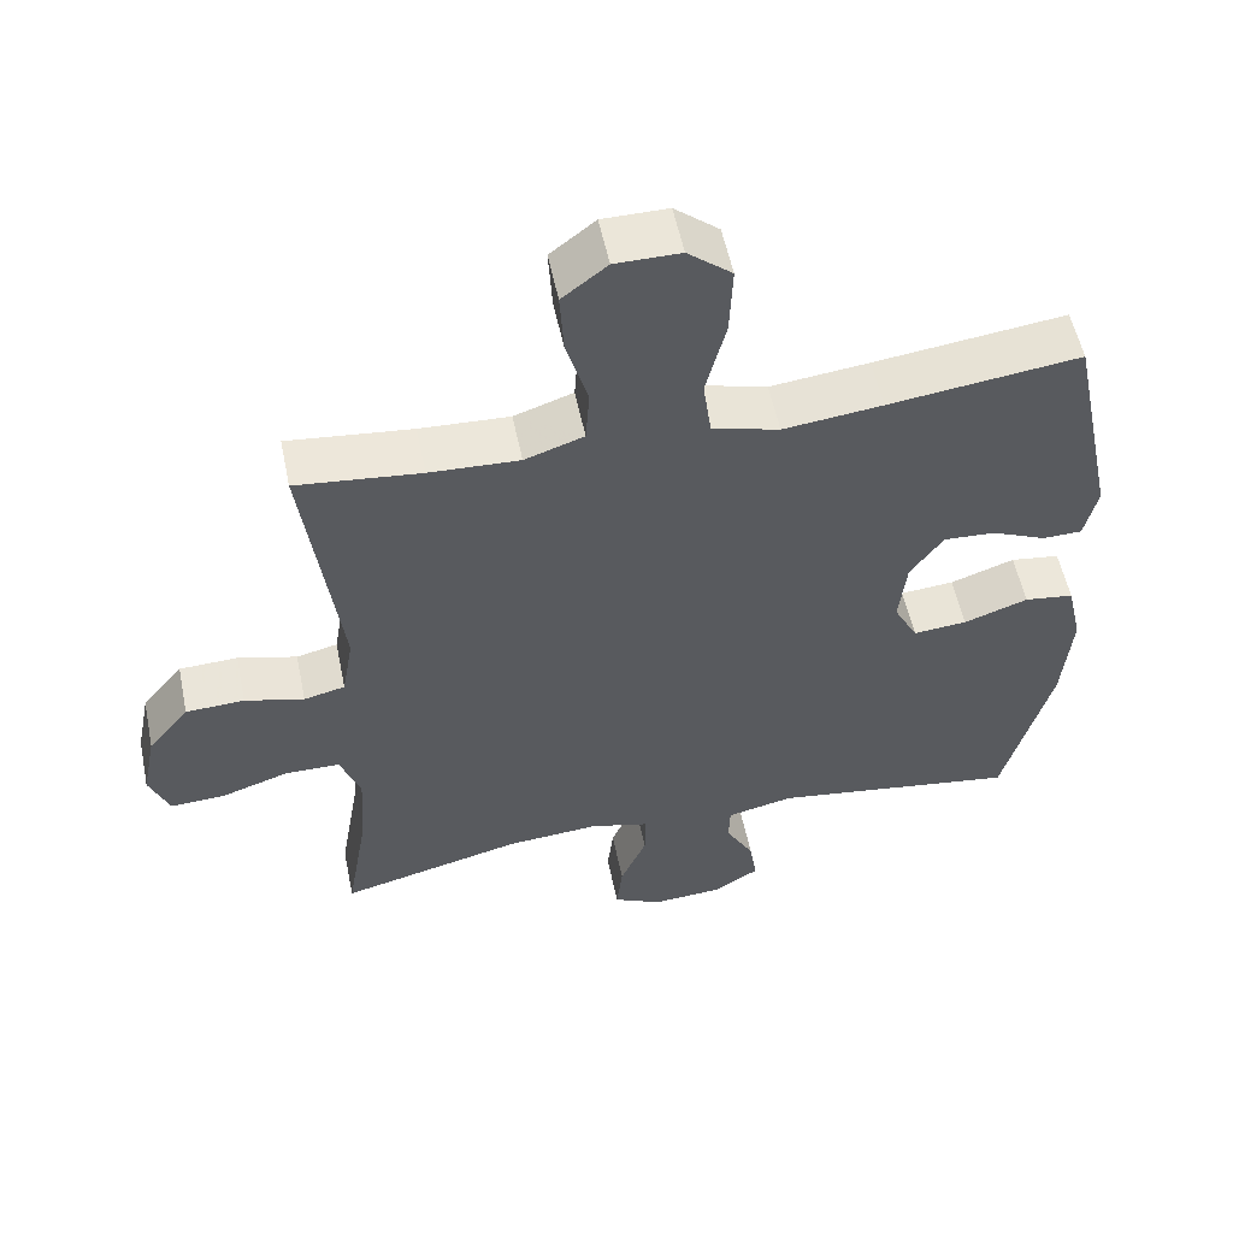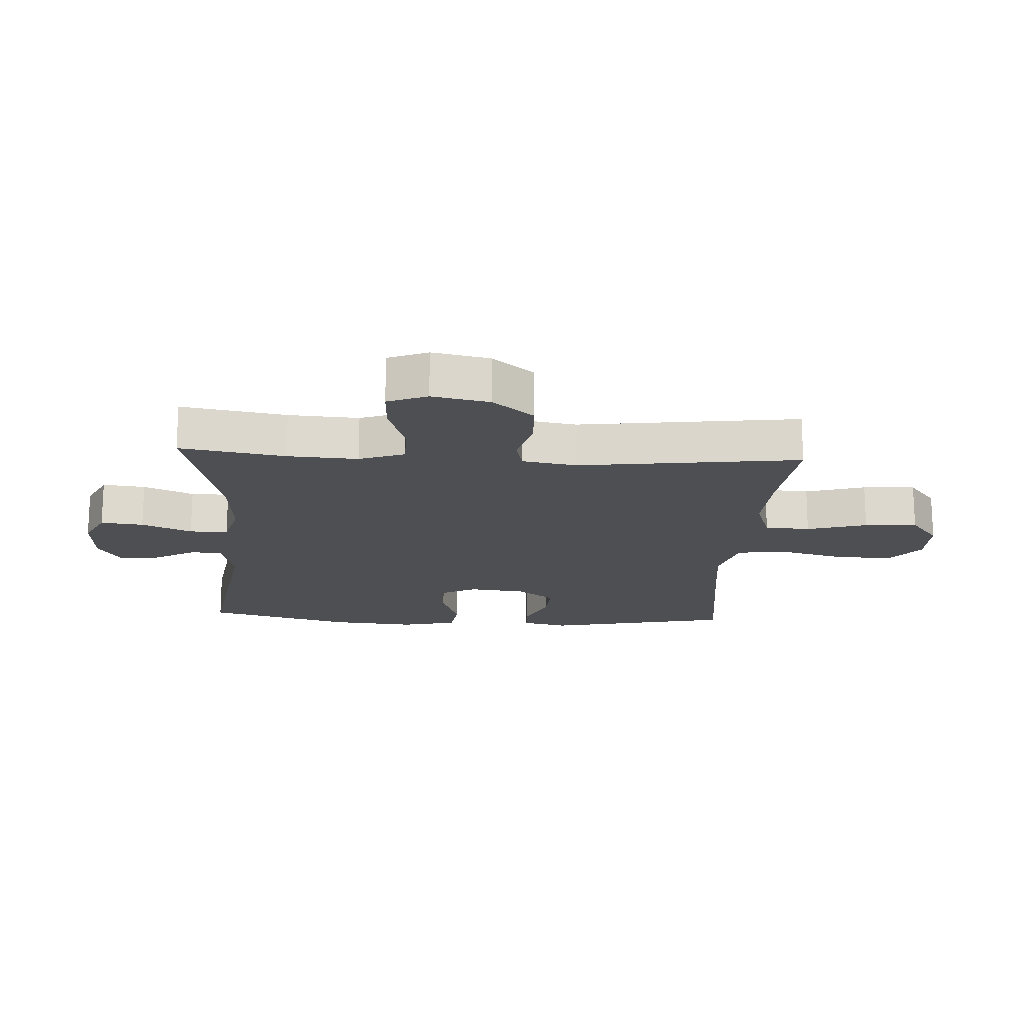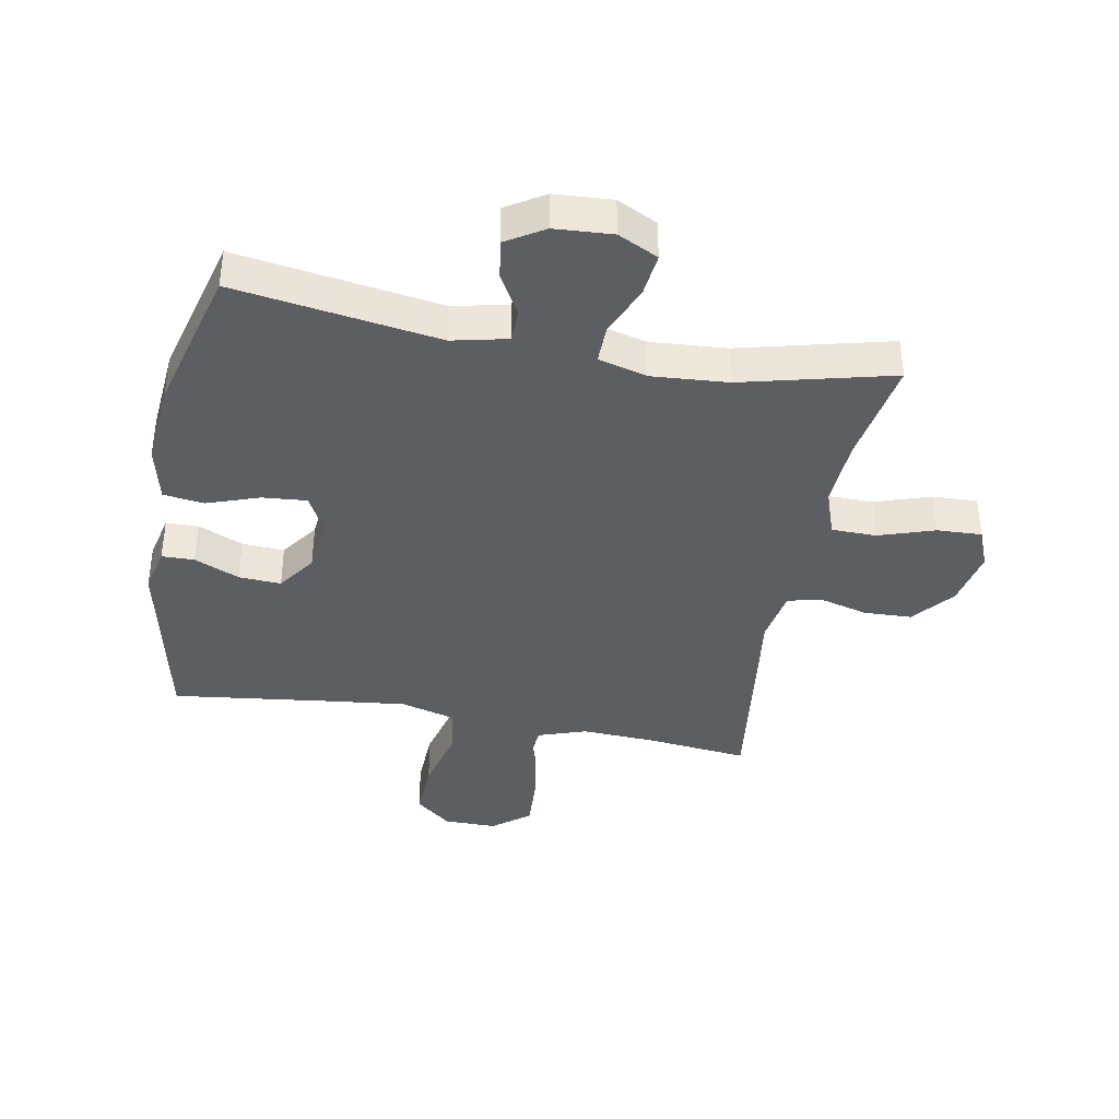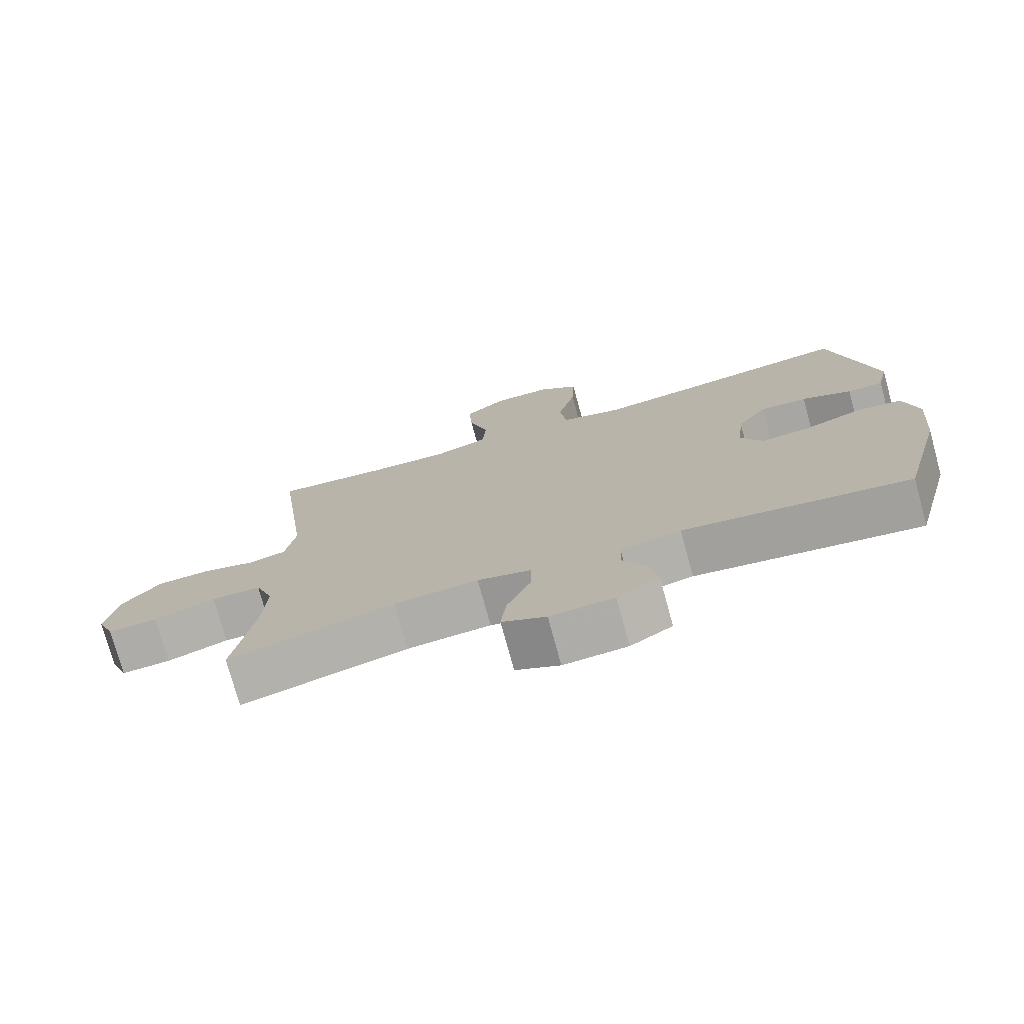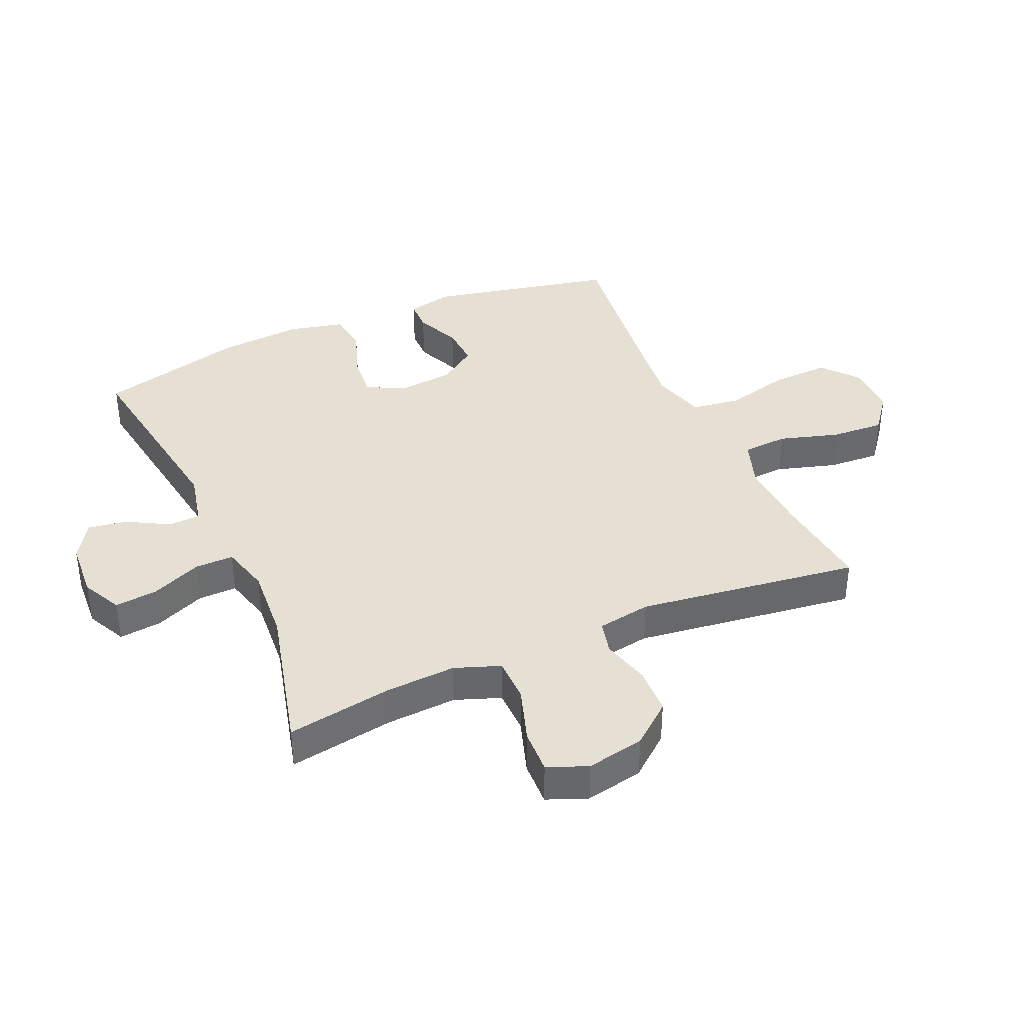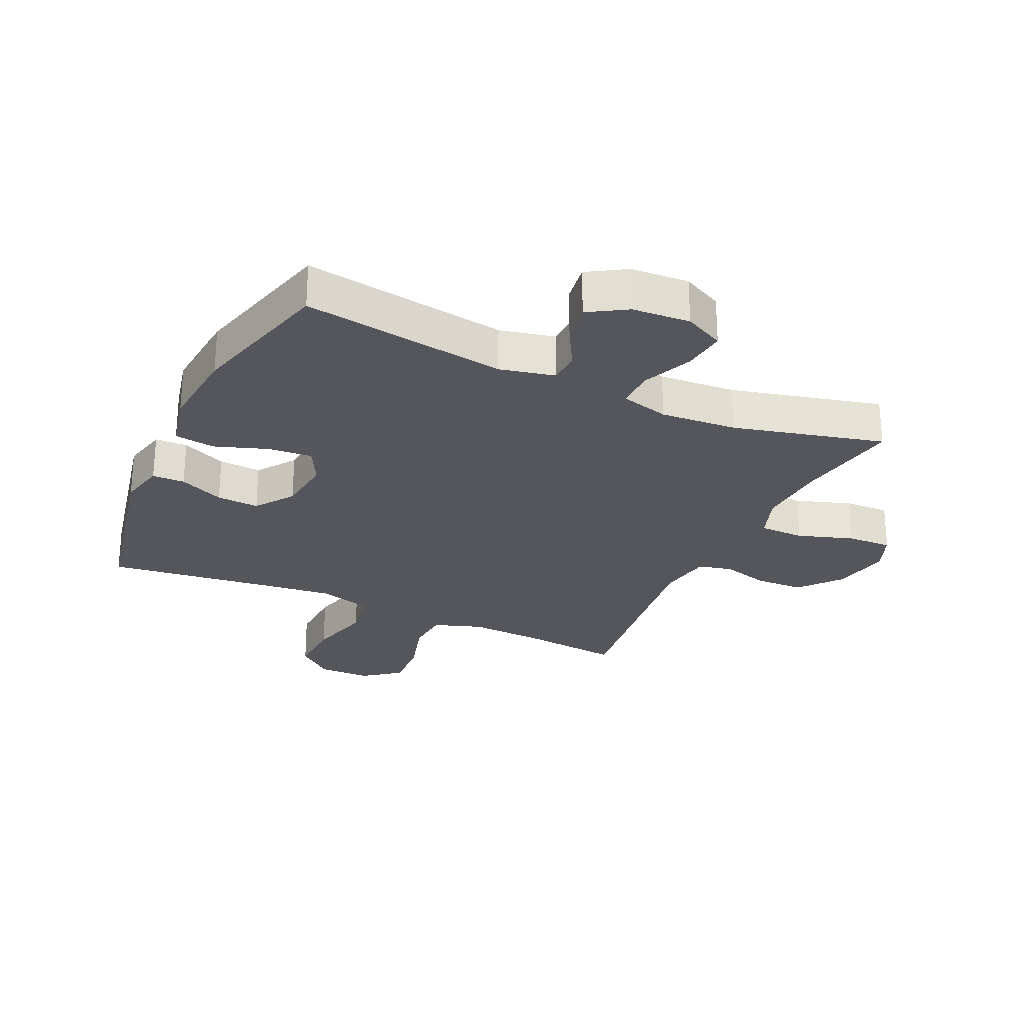
<metadata>
{"format":"obj","ext":"obj","renderer":"f3d","projection":"perspective","resolution":1024,"background":"white","views":[{"elev":55.2,"azim":-11.7,"up":"+Z"},{"elev":-17.7,"azim":-93.3,"up":"+Y"},{"elev":-39.1,"azim":169.5,"up":"+Y"},{"elev":-75.7,"azim":15.3,"up":"+Z"},{"elev":38.1,"azim":-113.7,"up":"+Y"},{"elev":-26.3,"azim":155.1,"up":"+Y"}]}
</metadata>
<code>
v 0.5 0.07 -0.5
v 0.168 0.07 -0.45
v 0.079 0.07 -0.47
v 0.077 0.07 -0.522
v 0.115 0.07 -0.59
v 0.125 0.07 -0.654
v 0.063 0.07 -0.692
v -0.031 0.07 -0.698
v -0.096 0.07 -0.666
v -0.088 0.07 -0.596
v -0.053 0.07 -0.514
v -0.052 0.07 -0.451
v -0.131 0.07 -0.43
v -0.255 0.07 -0.439
v -0.5 0.07 -0.5
v -0.471 0.07 -0.328
v -0.464 0.07 -0.213
v -0.491 0.07 -0.139
v -0.564 0.07 -0.138
v -0.655 0.07 -0.168
v -0.728 0.07 -0.171
v -0.754 0.07 -0.106
v -0.735 0.07 -0.012
v -0.68 0.07 0.055
v -0.602 0.07 0.058
v -0.523 0.07 0.037
v -0.468 0.07 0.05
v -0.453 0.07 0.138
v -0.5 0.07 0.5
v -0.334 0.07 0.482
v -0.214 0.07 0.476
v -0.135 0.07 0.503
v -0.13 0.07 0.577
v -0.159 0.07 0.675
v -0.164 0.07 0.761
v -0.104 0.07 0.808
v -0.017 0.07 0.808
v 0.042 0.07 0.759
v 0.038 0.07 0.664
v 0.011 0.07 0.558
v 0.022 0.07 0.478
v 0.112 0.07 0.453
v 0.244 0.07 0.468
v 0.5 0.07 0.5
v 0.564 0.07 0.196
v 0.547 0.07 0.121
v 0.494 0.07 0.12
v 0.421 0.07 0.152
v 0.352 0.07 0.156
v 0.308 0.07 0.094
v 0.298 0.07 0.002
v 0.33 0.07 -0.059
v 0.402 0.07 -0.053
v 0.488 0.07 -0.023
v 0.554 0.07 -0.032
v 0.575 0.07 -0.124
v 0.563 0.07 -0.262
v 0.5 0 -0.5
v 0.168 0 -0.45
v 0.079 0 -0.47
v 0.077 0 -0.522
v 0.115 0 -0.59
v 0.125 0 -0.654
v 0.063 0 -0.692
v -0.031 0 -0.698
v -0.096 0 -0.666
v -0.088 0 -0.596
v -0.053 0 -0.514
v -0.052 0 -0.451
v -0.131 0 -0.43
v -0.255 0 -0.439
v -0.5 0 -0.5
v -0.471 0 -0.328
v -0.464 0 -0.213
v -0.491 0 -0.139
v -0.564 0 -0.138
v -0.655 0 -0.168
v -0.728 0 -0.171
v -0.754 0 -0.106
v -0.735 0 -0.012
v -0.68 0 0.055
v -0.602 0 0.058
v -0.523 0 0.037
v -0.468 0 0.05
v -0.453 0 0.138
v -0.5 0 0.5
v -0.334 0 0.482
v -0.214 0 0.476
v -0.135 0 0.503
v -0.13 0 0.577
v -0.159 0 0.675
v -0.164 0 0.761
v -0.104 0 0.808
v -0.017 0 0.808
v 0.042 0 0.759
v 0.038 0 0.664
v 0.011 0 0.558
v 0.022 0 0.478
v 0.112 0 0.453
v 0.244 0 0.468
v 0.5 0 0.5
v 0.564 0 0.196
v 0.547 0 0.121
v 0.494 0 0.12
v 0.421 0 0.152
v 0.352 0 0.156
v 0.308 0 0.094
v 0.298 0 0.002
v 0.33 0 -0.059
v 0.402 0 -0.053
v 0.488 0 -0.023
v 0.554 0 -0.032
v 0.575 0 -0.124
v 0.563 0 -0.262
f 57 1 2
f 56 57 2
f 55 56 2
f 54 55 2
f 53 54 2
f 52 53 2 3
f 51 52 3
f 50 51 3
f 46 47 48
f 45 46 48
f 44 45 48
f 43 44 48
f 42 43 48 49
f 41 42 49 50
f 38 39 40
f 37 38 40
f 36 37 40
f 35 36 40
f 34 35 40
f 33 34 40
f 32 33 40 41
f 41 50 3
f 32 41 3
f 31 32 3
f 28 29 30
f 31 3 4
f 30 31 4
f 28 30 4
f 27 28 4
f 24 25 26
f 23 24 26
f 22 23 26
f 21 22 26
f 20 21 26
f 19 20 26
f 18 19 26 27
f 14 15 16
f 13 14 16 17
f 17 18 27
f 13 17 27
f 12 13 27
f 9 10 11
f 8 9 11
f 7 8 11 12
f 4 5 6
f 27 4 6
f 12 27 6
f 6 7 12
f 59 58 114
f 59 114 113
f 59 113 112
f 59 112 111
f 59 111 110
f 60 59 110 109
f 60 109 108
f 60 108 107
f 105 104 103
f 105 103 102
f 105 102 101
f 105 101 100
f 106 105 100 99
f 107 106 99 98
f 97 96 95
f 97 95 94
f 97 94 93
f 97 93 92
f 97 92 91
f 97 91 90
f 98 97 90 89
f 60 107 98
f 60 98 89
f 60 89 88
f 87 86 85
f 61 60 88
f 61 88 87
f 61 87 85
f 61 85 84
f 83 82 81
f 83 81 80
f 83 80 79
f 83 79 78
f 83 78 77
f 83 77 76
f 84 83 76 75
f 73 72 71
f 74 73 71 70
f 84 75 74
f 84 74 70
f 84 70 69
f 68 67 66
f 68 66 65
f 69 68 65 64
f 63 62 61
f 63 61 84
f 63 84 69
f 69 64 63
f 1 58 59 2
f 2 59 60 3
f 3 60 61 4
f 4 61 62 5
f 5 62 63 6
f 6 63 64 7
f 7 64 65 8
f 8 65 66 9
f 9 66 67 10
f 10 67 68 11
f 11 68 69 12
f 12 69 70 13
f 13 70 71 14
f 14 71 72 15
f 15 72 73 16
f 16 73 74 17
f 17 74 75 18
f 18 75 76 19
f 19 76 77 20
f 20 77 78 21
f 21 78 79 22
f 22 79 80 23
f 23 80 81 24
f 24 81 82 25
f 25 82 83 26
f 26 83 84 27
f 27 84 85 28
f 28 85 86 29
f 29 86 87 30
f 30 87 88 31
f 31 88 89 32
f 32 89 90 33
f 33 90 91 34
f 34 91 92 35
f 35 92 93 36
f 36 93 94 37
f 37 94 95 38
f 38 95 96 39
f 39 96 97 40
f 40 97 98 41
f 41 98 99 42
f 42 99 100 43
f 43 100 101 44
f 44 101 102 45
f 45 102 103 46
f 46 103 104 47
f 47 104 105 48
f 48 105 106 49
f 49 106 107 50
f 50 107 108 51
f 51 108 109 52
f 52 109 110 53
f 53 110 111 54
f 54 111 112 55
f 55 112 113 56
f 56 113 114 57
f 57 114 58 1

</code>
